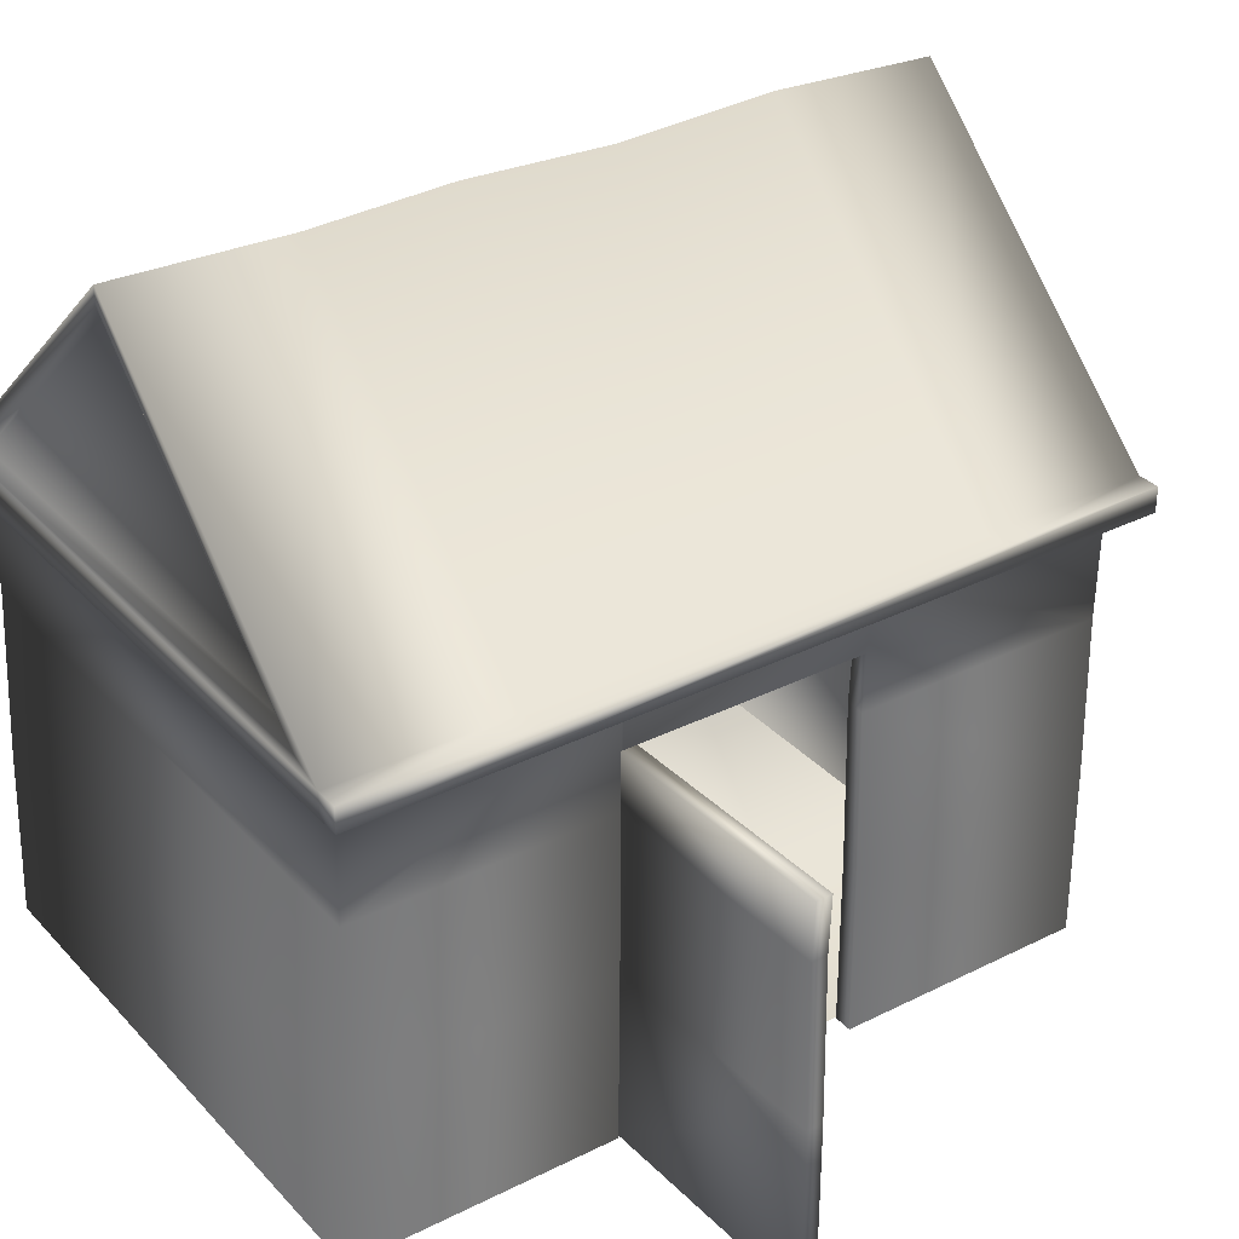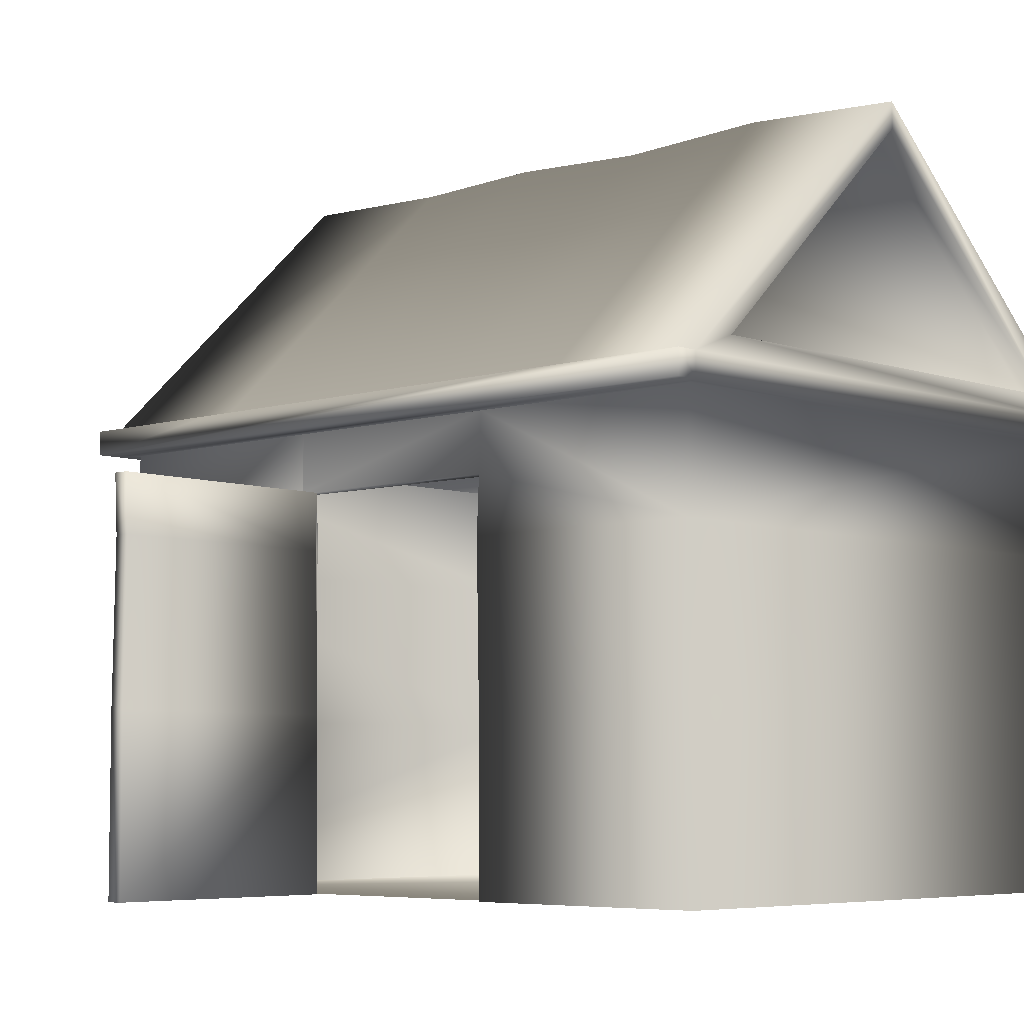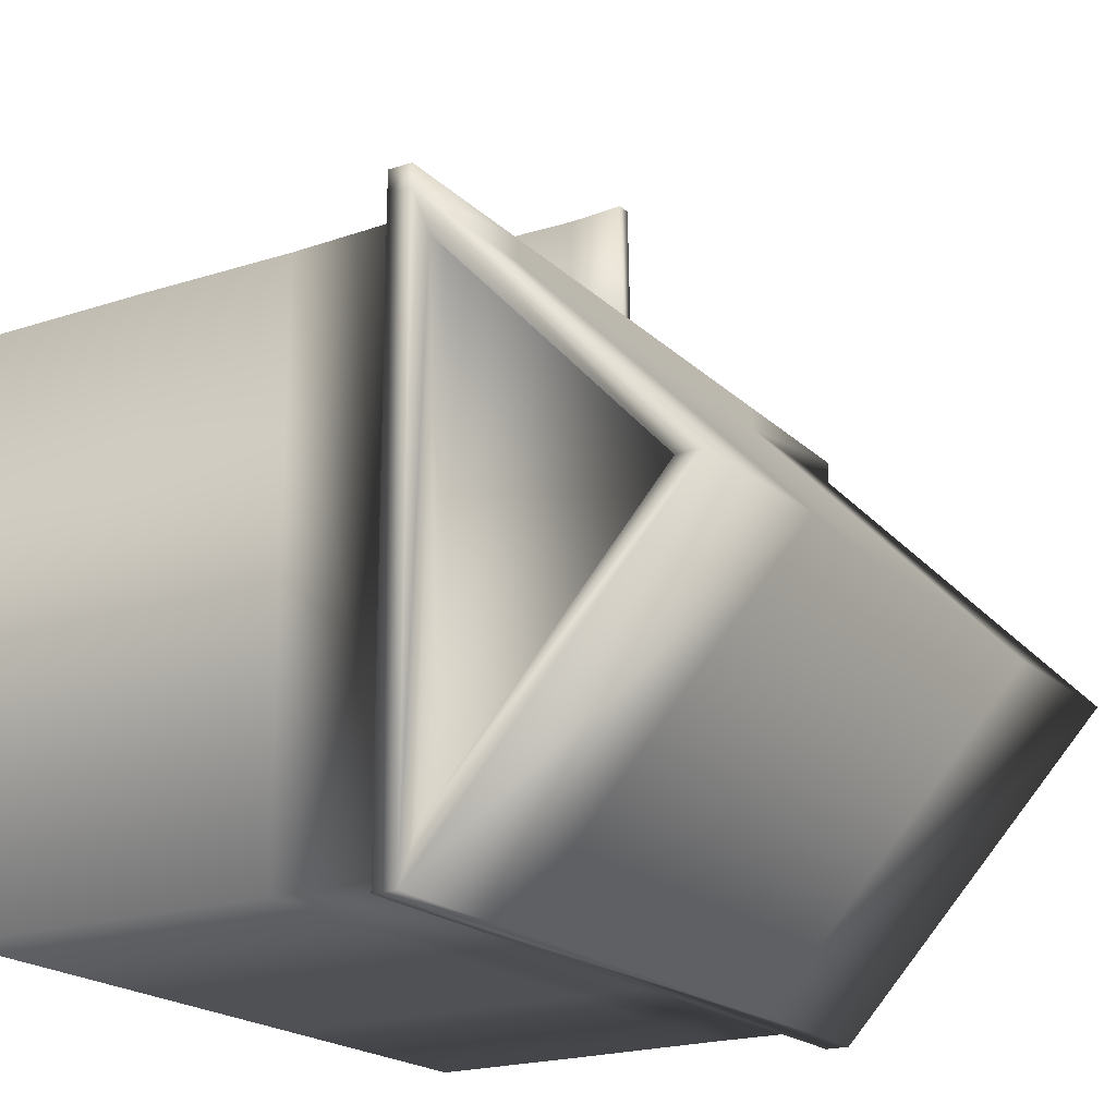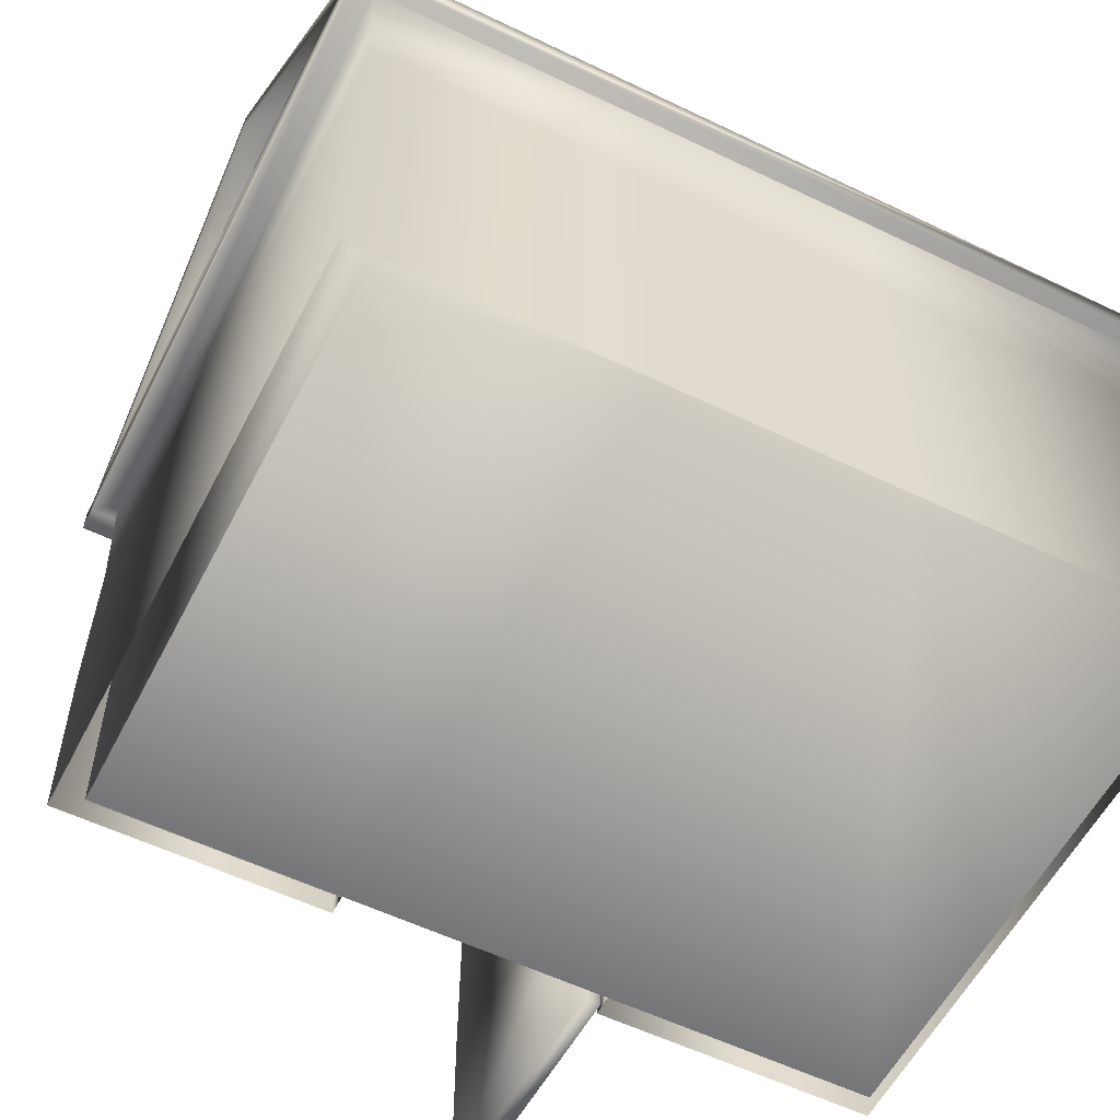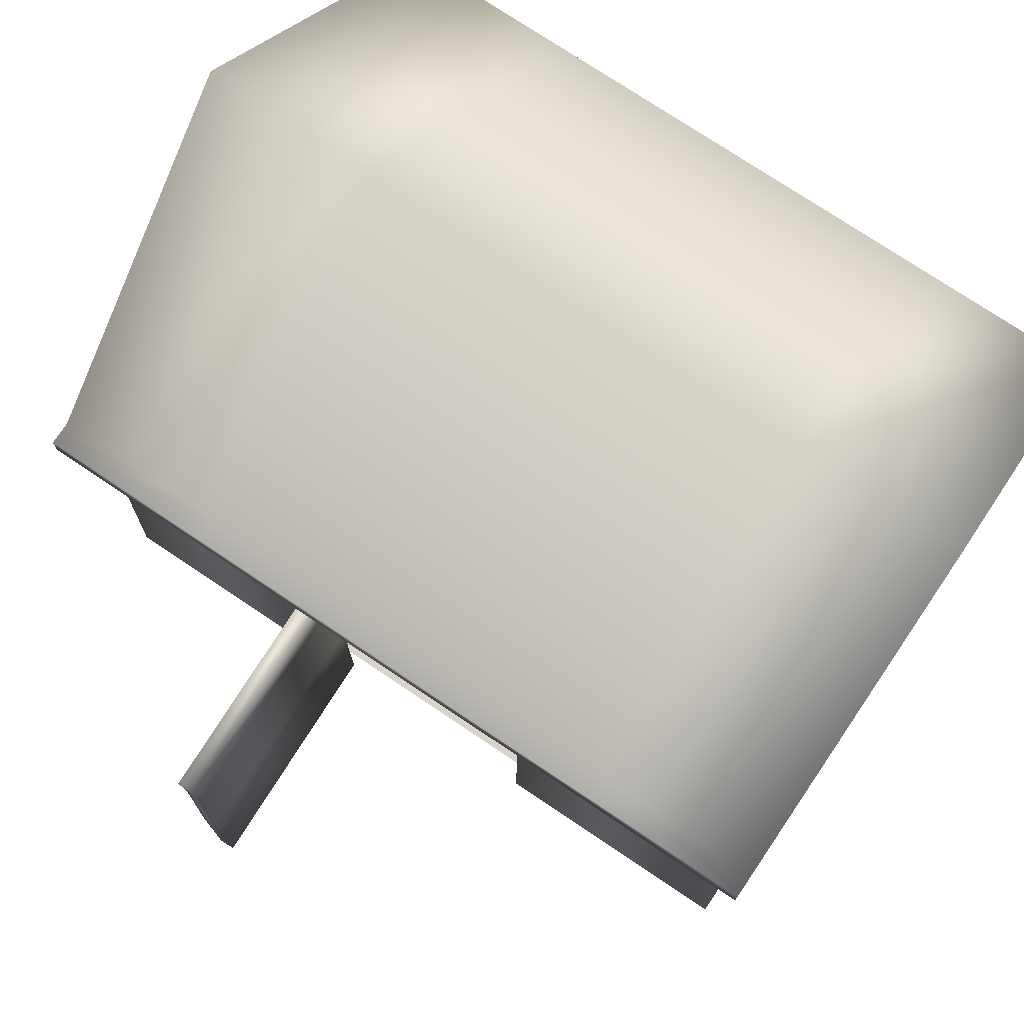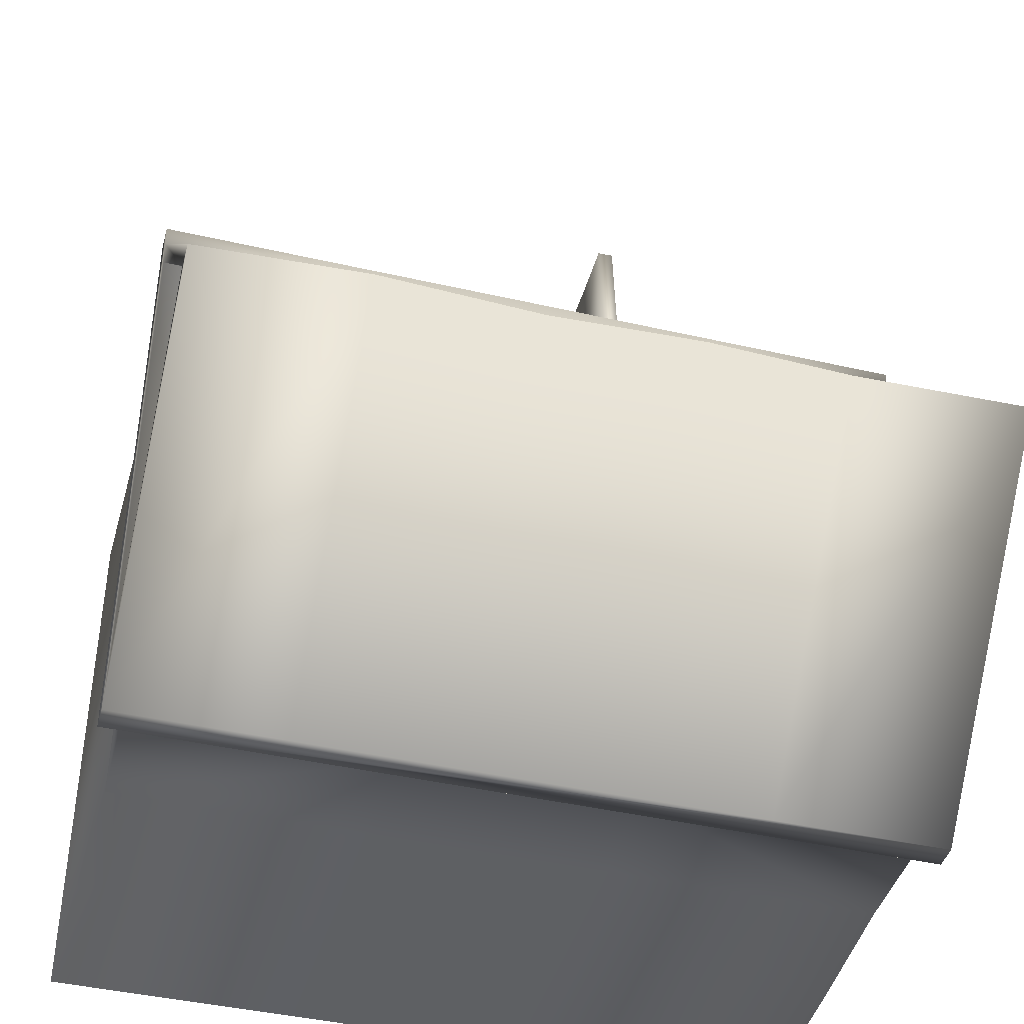
<metadata>
{"format":"obj","ext":"obj","renderer":"f3d","projection":"perspective","resolution":1024,"background":"white","views":[{"elev":32.3,"azim":-35.0,"up":"+Y"},{"elev":-5.9,"azim":43.4,"up":"+Y"},{"elev":-20.0,"azim":121.3,"up":"+Z"},{"elev":-56.5,"azim":153.2,"up":"+Y"},{"elev":74.9,"azim":33.9,"up":"+Y"},{"elev":-42.2,"azim":164.5,"up":"+Z"}]}
</metadata>
<code>
v 3.987 5.142 -3.229
v 3.987 5.142 2.905
v 3.955 3.814 2.905
v 3.955 3.814 -3.229
v -4.175 3.814 2.905
v -4.168 5.142 2.905
v -4.168 5.142 -3.229
v -4.175 3.814 -3.229
v 3.987 1.986 2.905
v 3.987 1.986 -3.229
v 3.987 0 2.905
v 3.987 0 -3.229
v -4.323 0 -3.229
v -4.323 0 2.905
v -4.263 1.987 2.905
v -4.263 1.987 -3.229
v 1.404 1.986 2.905
v 1.404 0 2.905
v 1.372 3.814 2.905
v -1.386 1.987 2.891
v -1.407 0 2.891
v -1.357 3.814 2.891
v -1.355 5.142 2.905
v -1.356 4.472 2.905
v 1.432 5.142 2.905
v 1.402 4.471 2.905
v 1.356 1.986 -3.229
v 1.356 0 -3.229
v 1.404 5.142 -3.229
v 1.372 3.814 -3.229
v -1.15 5.142 -3.229
v -1.183 3.814 -3.229
v -1.198 1.987 -3.229
v -1.198 0 -3.229
v -4.276 5.142 -3.382
v 4.276 5.142 -3.382
v 4.276 0 -3.382
v -4.432 0 -3.382
v -4.276 5.142 3.121
v 4.276 5.142 3.121
v 4.276 0 3.121
v -4.432 0 3.121
v -4.284 3.814 -3.382
v -4.284 3.814 3.121
v 4.244 3.814 3.121
v 4.244 3.814 -3.382
v -4.372 1.987 -3.382
v 4.276 1.986 -3.382
v 4.276 1.986 3.121
v -4.372 1.987 3.121
v -4.506 5.135 -3.557
v 4.506 5.135 -3.557
v -4.506 5.135 3.295
v 4.506 5.135 3.295
v 4.506 5.418 -3.557
v -4.506 5.418 -3.557
v -4.506 5.418 3.295
v 4.506 5.418 3.295
v -4.506 8.626 -0.056
v 4.506 8.529 -0.056
v 1.404 5.142 -3.382
v 1.372 3.814 -3.382
v 1.404 0 3.121
v 1.404 1.986 3.121
v 1.372 3.814 3.121
v -1.355 5.142 3.121
v -1.381 3.814 3.121
v -1.386 1.987 3.121
v -1.407 0 3.121
v 1.432 5.142 3.121
v 1.402 4.471 3.121
v -1.356 4.472 3.121
v -2.517 5.418 -3.557
v -2.517 8.569 -0.056
v -2.517 5.418 3.295
v -0.9018 5.418 -3.557
v -0.9018 8.626 -0.056
v -0.9018 5.418 3.295
v 0.8119 5.418 -3.557
v 0.8119 8.549 -0.056
v 0.8119 5.418 3.295
v 2.618 5.418 -3.557
v 2.618 8.626 -0.056
v 2.618 5.418 3.295
v 4.506 5.135 3.557
v -4.506 5.135 3.557
v -4.506 5.418 3.557
v 4.506 5.418 3.557
v -2.517 5.418 3.557
v 2.618 5.418 3.557
v -0.9018 5.418 3.557
v 0.8119 5.418 3.557
v -4.506 5.564 -3.181
v -4.506 8.426 -0.0582
v -4.506 5.564 2.932
v -4.323 5.564 -3.181
v -4.323 8.426 -0.0582
v -4.323 5.564 2.932
v 4.506 5.637 -2.982
v 4.506 8.234 -0.0592
v 4.506 5.637 2.739
v 4.241 8.234 -0.0592
v 4.241 5.637 -2.982
v 4.241 5.637 2.739
v 1.356 0 -3.382
v 1.356 1.986 -3.382
v -1.15 5.142 -3.382
v -1.183 3.814 -3.382
v -1.198 1.987 -3.382
v -1.198 0 -3.382
v 1.356 0 2.894
v 3.987 0 2.894
v -4.323 0 2.894
v -1.198 0 2.894
v 3.987 5.142 2.931
v 1.404 5.142 2.931
v -1.15 5.142 2.931
v -4.168 5.142 2.931
v -1.125 1.986 5.815
v -1.125 0 5.815
v -1.204 0 3.005
v -1.126 3.814 5.782
v -1.125 4.471 5.812
v -1.203 1.987 3.025
v -1.203 3.814 3.054
v -1.202 4.472 3.056
v -1.306 1.986 5.82
v -1.306 0 5.82
v -1.385 0 3.01
v -1.307 3.814 5.787
v -1.306 4.471 5.817
v -1.384 1.987 3.03
v -1.384 3.814 3.06
v -1.384 4.472 3.061
g smokehouse
f 4 3 2 1
f 8 7 6 5
f 4 10 9 3
f 10 12 11 9
f 16 15 14 13
f 16 8 5 15
f 18 17 9 11
f 17 19 3 9
f 21 14 15 20
f 20 15 5 22
f 24 22 5 6 23
f 19 26 25 2 3
f 26 24 23 25
f 28 12 10 27
f 30 4 1 29
f 27 10 4 30
f 32 31 7 8
f 32 30 29 31
f 34 33 16 13
f 34 28 27 33
f 33 32 8 16
f 33 27 30 32
f 36 40 45 46
f 44 39 35 43
f 45 49 48 46
f 49 41 37 48
f 38 42 50 47
f 50 44 43 47
f 51 53 57 56
f 54 52 55 58
f 35 39 53 51
f 40 36 52 54
f 41 49 64 63
f 49 45 65 64
f 68 50 42 69
f 67 44 50 68
f 39 66 70 40 54 53
f 66 39 44 67 72
f 45 40 70 71 65
f 70 66 72 71
f 63 64 17 18
f 64 65 19 17
f 65 71 26 19
f 67 68 20 22
f 72 67 22 24
f 68 69 21 20
f 71 72 24 26
f 73 56 59 74
f 57 75 74 59
f 76 73 74 77
f 75 78 77 74
f 79 76 77 80
f 78 81 80 77
f 52 51 56 73 76 79 82 55
f 86 85 88 90 92 91 89 87
f 55 82 83 60
f 82 79 80 83
f 81 84 83 80
f 84 58 60 83
f 53 54 85 86
f 57 53 86 87
f 54 58 88 85
f 75 57 87 89
f 58 84 90 88
f 78 75 89 91
f 81 78 91 92
f 84 81 92 90
f 95 57 59 94
f 94 59 56 93
f 93 56 57 95
f 98 97 96
f 94 93 96 97
f 93 95 98 96
f 95 94 97 98
f 99 55 60 100
f 100 60 58 101
f 101 58 55 99
f 103 102 104
f 99 100 102 103
f 101 99 103 104
f 100 101 104 102
f 106 48 37 105
f 61 36 46 62
f 62 46 48 106
f 43 35 107 108
f 107 61 62 108
f 36 61 107 35 51 52
f 38 47 109 110
f 109 106 105 110
f 47 43 108 109
f 108 62 106 109
f 12 28 111 112
f 34 13 113 114
f 28 34 114 111
f 29 1 115 116
f 7 31 117 118
f 31 29 116 117
g door
f 120 121 124 119
f 119 124 125 122
f 123 122 125 126
f 127 132 129 128
f 130 133 132 127
f 134 133 130 131
f 120 119 127 128
f 119 122 130 127
f 121 120 128 129
f 124 121 129 132
f 122 123 131 130
f 123 126 134 131
f 125 124 132 133
f 126 125 133 134

</code>
